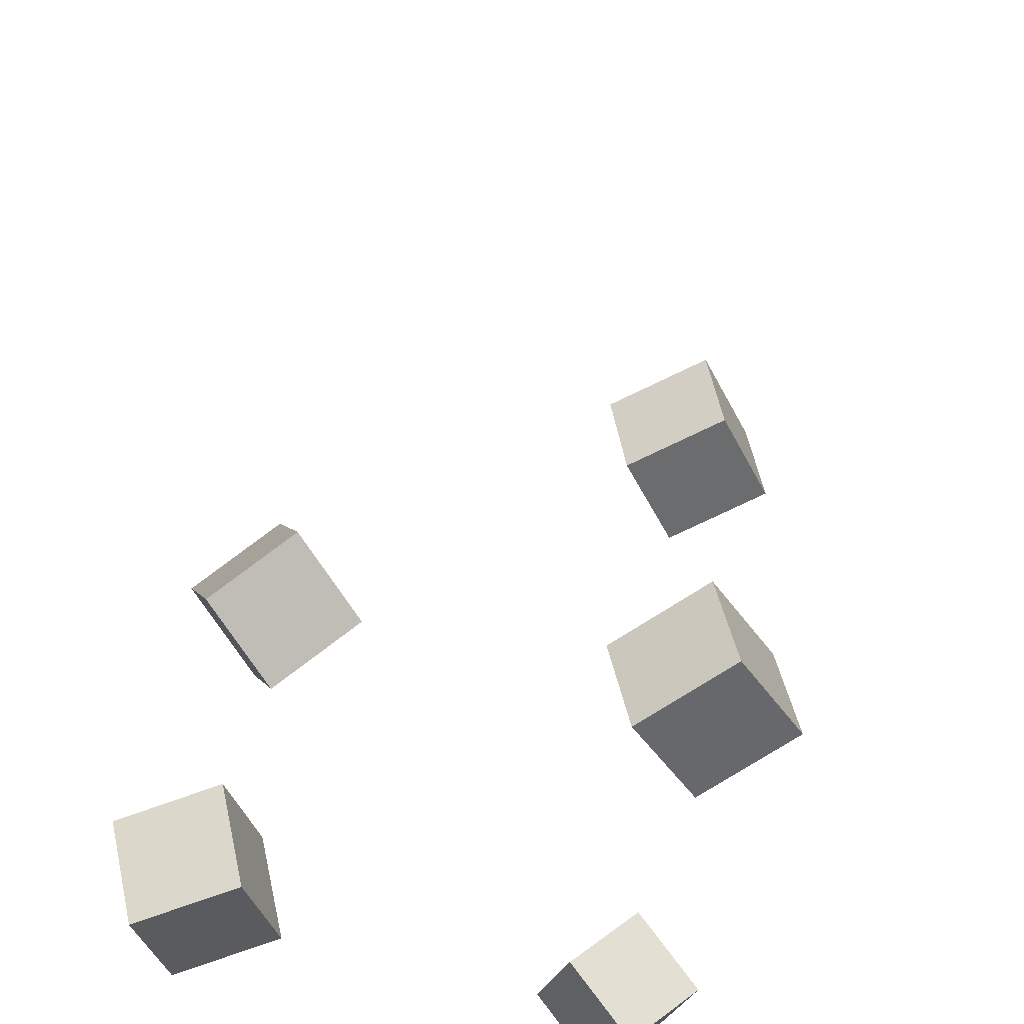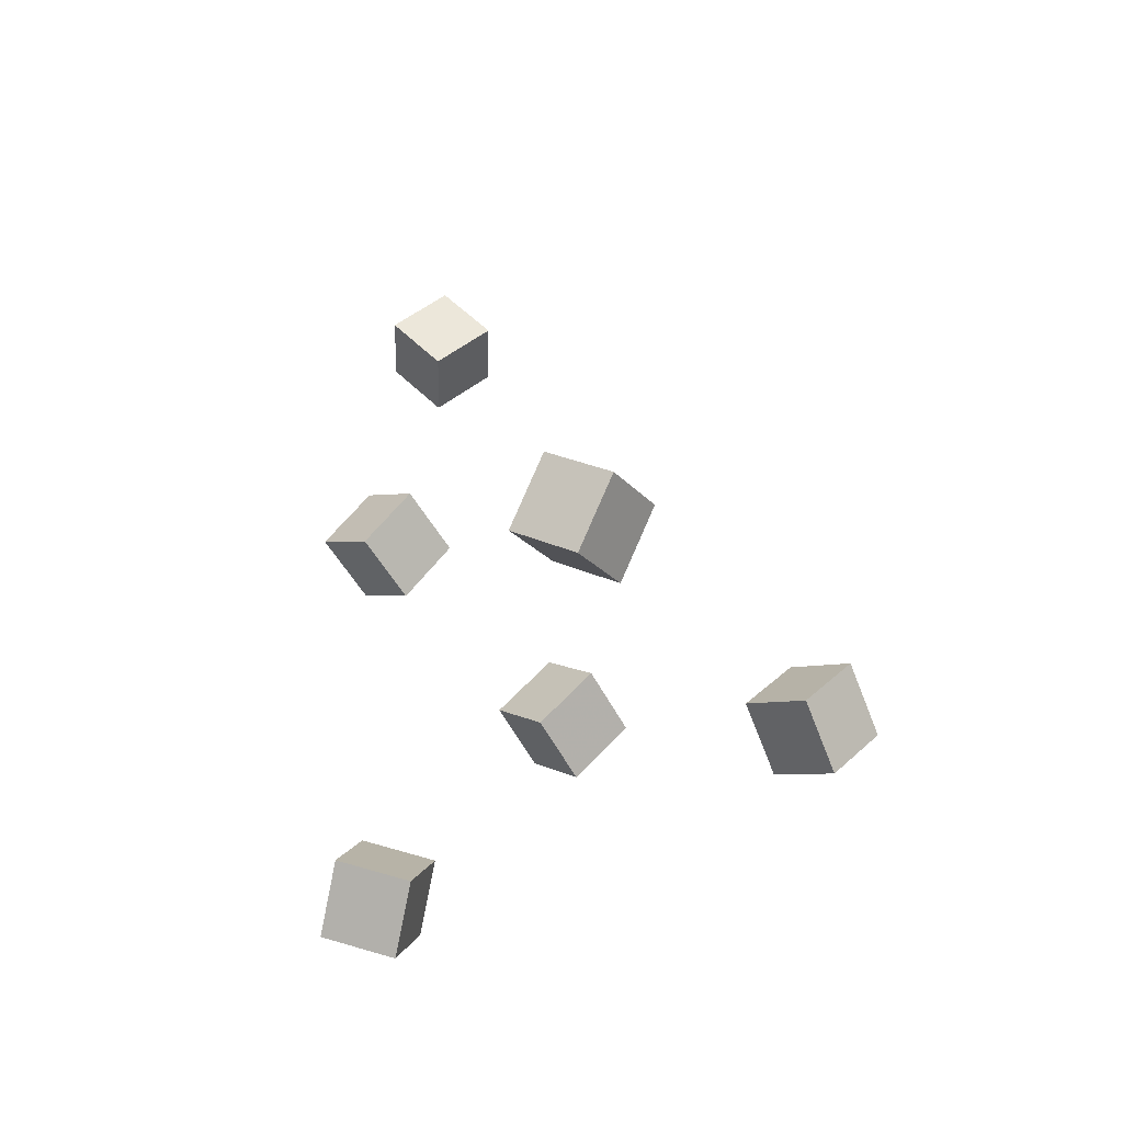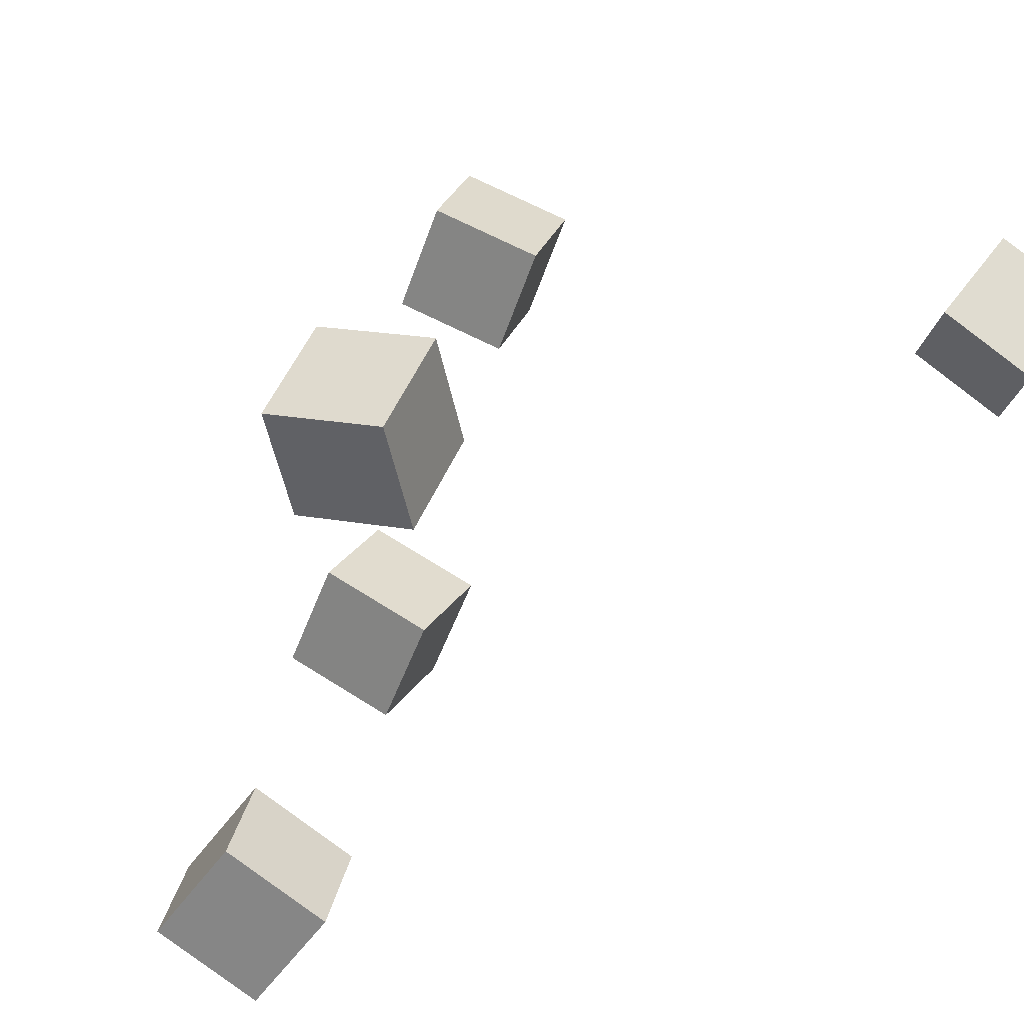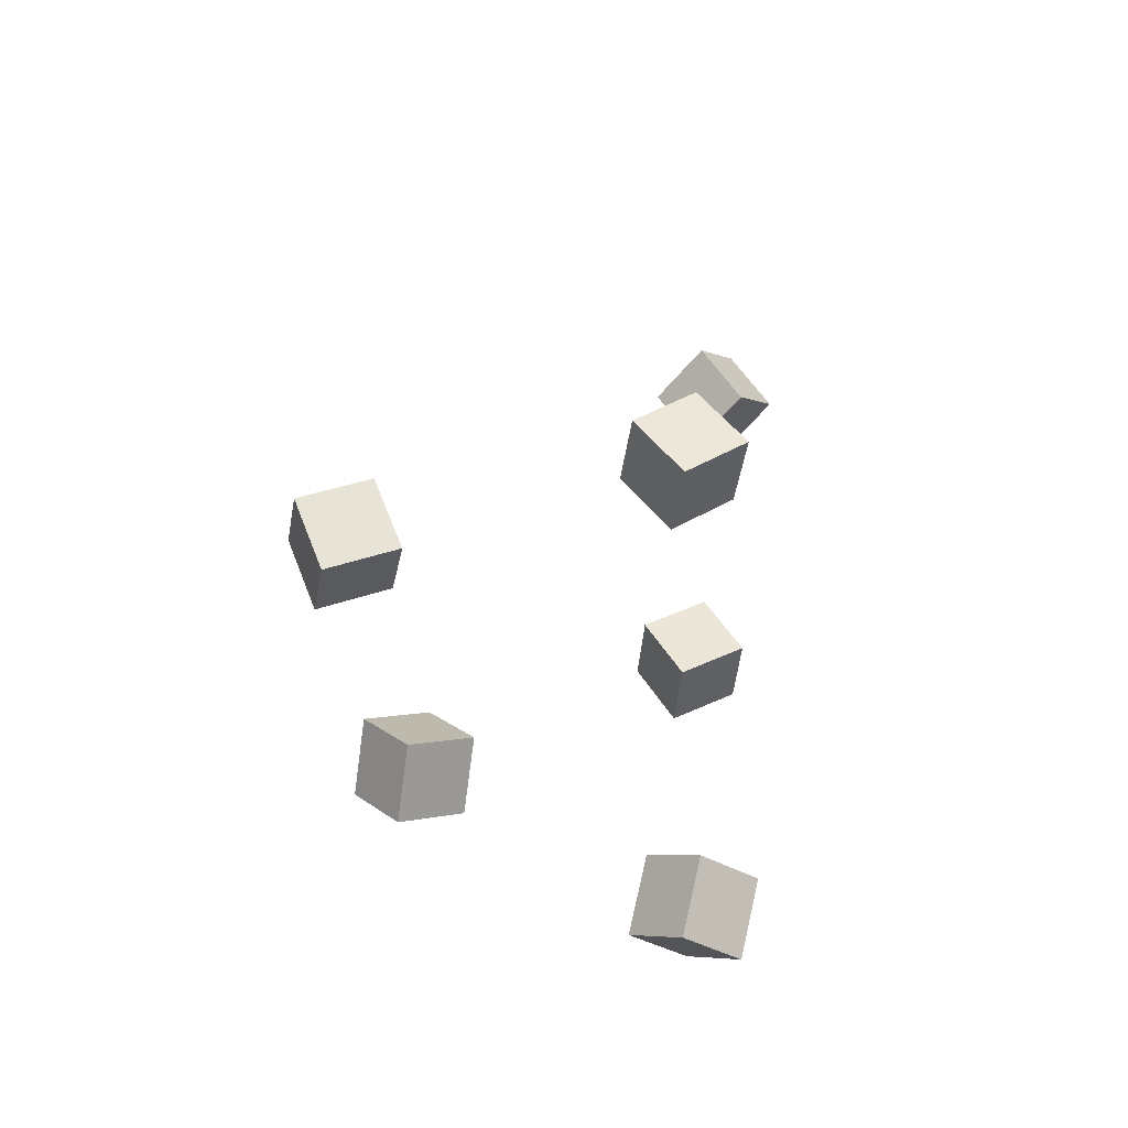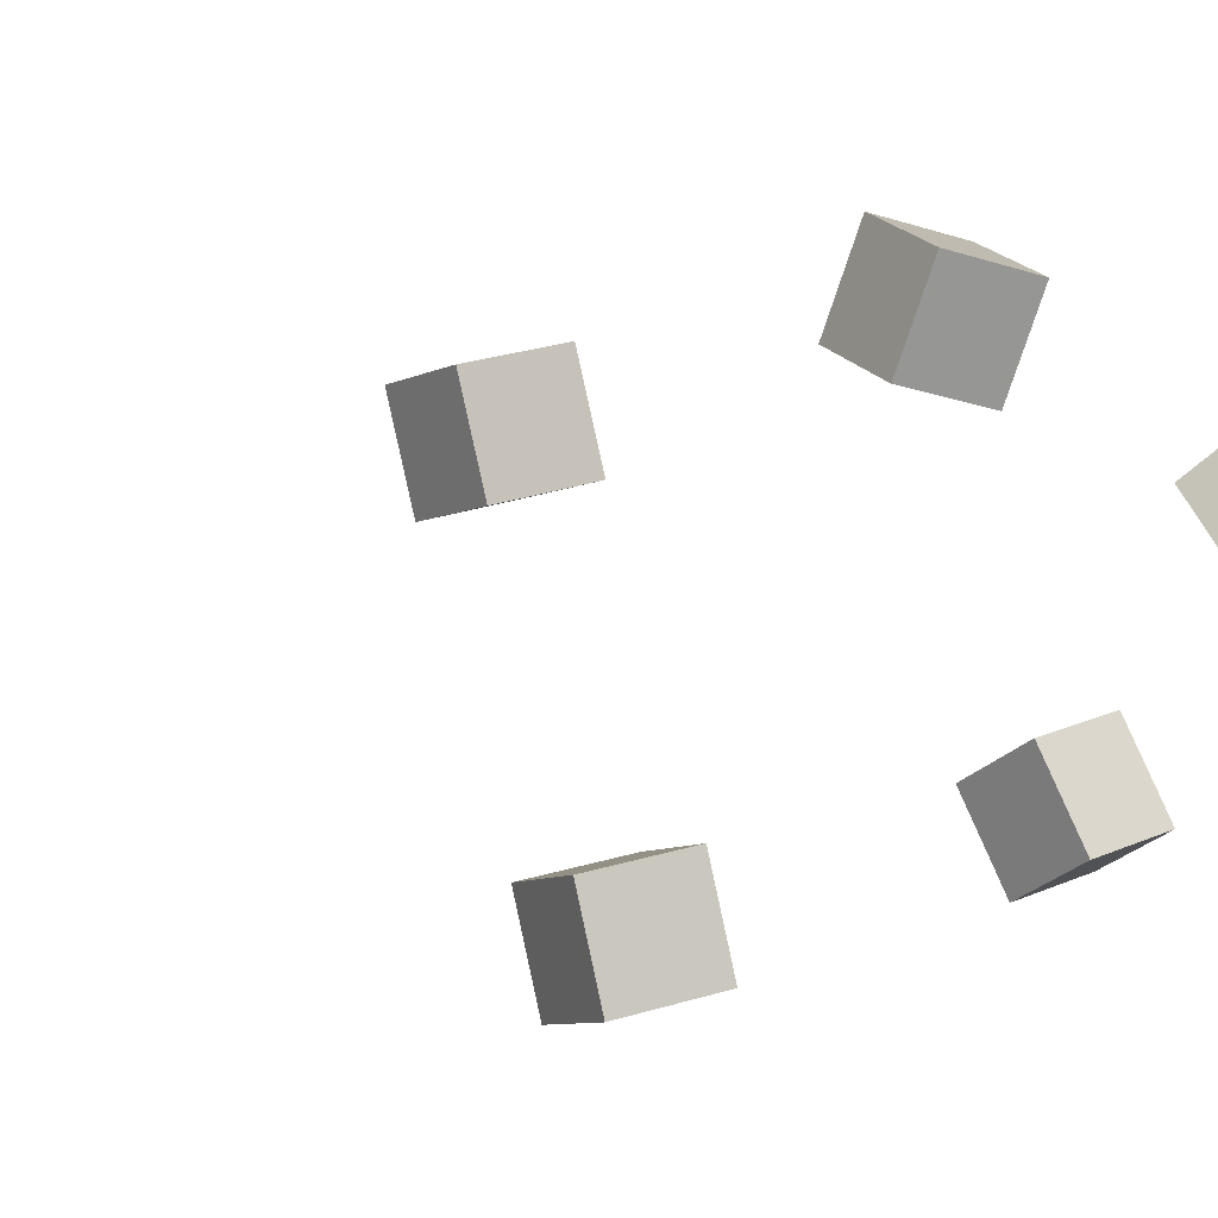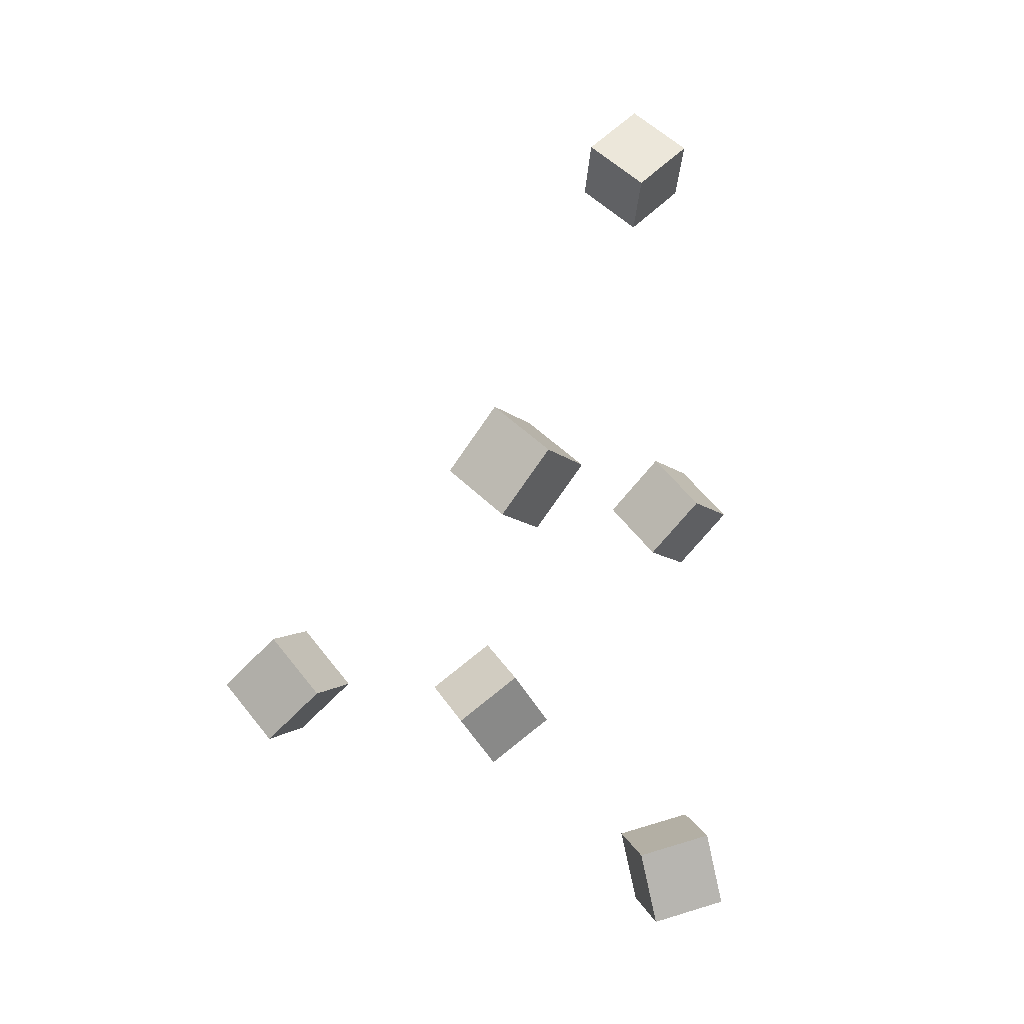
<metadata>
{"format":"obj","ext":"obj","renderer":"f3d","projection":"perspective","resolution":1024,"background":"white","views":[{"elev":-71.5,"azim":176.3,"up":"+Z"},{"elev":-39.9,"azim":42.5,"up":"+Y"},{"elev":26.1,"azim":75.9,"up":"+Z"},{"elev":-61.6,"azim":-175.8,"up":"+Y"},{"elev":17.2,"azim":-66.2,"up":"+Z"},{"elev":-32.1,"azim":-139.2,"up":"+Y"}]}
</metadata>
<code>
v -0.1026 -0.3435 0.04585
v -0.08722 -0.3826 0.08197
v -0.1407 -0.3268 0.0801
v -0.1253 -0.3659 0.1162
v -0.06688 -0.3086 0.06856
v -0.05155 -0.3477 0.1047
v -0.105 -0.2919 0.1028
v -0.08968 -0.331 0.1389
f 1.0 7.0 5.0
f 1.0 3.0 7.0
f 1.0 4.0 3.0
f 1.0 2.0 4.0
f 3.0 8.0 7.0
f 3.0 4.0 8.0
f 5.0 7.0 8.0
f 5.0 8.0 6.0
f 1.0 5.0 6.0
f 1.0 6.0 2.0
f 2.0 6.0 8.0
f 2.0 8.0 4.0
v 0.05902 -0.1212 0.0864
v 0.07159 -0.1369 0.1445
v 0.09622 -0.07382 0.09112
v 0.1088 -0.08946 0.1492
v 0.1055 -0.1558 0.06703
v 0.1181 -0.1714 0.1251
v 0.1427 -0.1084 0.07175
v 0.1553 -0.124 0.1298
f 9.0 15.0 13.0
f 9.0 11.0 15.0
f 9.0 12.0 11.0
f 9.0 10.0 12.0
f 11.0 16.0 15.0
f 11.0 12.0 16.0
f 13.0 15.0 16.0
f 13.0 16.0 14.0
f 9.0 13.0 14.0
f 9.0 14.0 10.0
f 10.0 14.0 16.0
f 10.0 16.0 12.0
v -0.1713 0.3368 -0.0145
v -0.1295 0.3362 0.02789
v -0.1428 0.293 -0.0432
v -0.1011 0.2923 -0.000812
v -0.2027 0.2966 0.01583
v -0.1609 0.296 0.05822
v -0.1742 0.2528 -0.01287
v -0.1325 0.2521 0.02952
f 17.0 23.0 21.0
f 17.0 19.0 23.0
f 17.0 20.0 19.0
f 17.0 18.0 20.0
f 19.0 24.0 23.0
f 19.0 20.0 24.0
f 21.0 23.0 24.0
f 21.0 24.0 22.0
f 17.0 21.0 22.0
f 17.0 22.0 18.0
f 18.0 22.0 24.0
f 18.0 24.0 20.0
v 0.1377 -0.2328 -0.1258
v 0.1517 -0.201 -0.07804
v 0.08485 -0.2095 -0.1258
v 0.0989 -0.1777 -0.07805
v 0.1563 -0.1907 -0.1594
v 0.1704 -0.1588 -0.1116
v 0.1035 -0.1673 -0.1594
v 0.1175 -0.1355 -0.1116
f 25.0 31.0 29.0
f 25.0 27.0 31.0
f 25.0 28.0 27.0
f 25.0 26.0 28.0
f 27.0 32.0 31.0
f 27.0 28.0 32.0
f 29.0 31.0 32.0
f 29.0 32.0 30.0
f 25.0 29.0 30.0
f 25.0 30.0 26.0
f 26.0 30.0 32.0
f 26.0 32.0 28.0
v -0.1518 -0.03106 0.07636
v -0.1433 -0.01394 0.1293
v -0.1251 0.01385 0.05756
v -0.1166 0.03097 0.1105
v -0.1028 -0.05967 0.07777
v -0.09435 -0.04255 0.1307
v -0.07606 -0.01477 0.05897
v -0.06758 0.002358 0.1119
f 33.0 39.0 37.0
f 33.0 35.0 39.0
f 33.0 36.0 35.0
f 33.0 34.0 36.0
f 35.0 40.0 39.0
f 35.0 36.0 40.0
f 37.0 39.0 40.0
f 37.0 40.0 38.0
f 33.0 37.0 38.0
f 33.0 38.0 34.0
f 34.0 38.0 40.0
f 34.0 40.0 36.0
v -0.1477 -0.06536 -0.07329
v -0.09929 -0.1026 -0.07085
v -0.1128 -0.02153 -0.09572
v -0.06444 -0.05876 -0.09329
v -0.1595 -0.08437 -0.1288
v -0.1111 -0.1216 -0.1264
v -0.1247 -0.04054 -0.1512
v -0.07627 -0.07777 -0.1488
f 41.0 47.0 45.0
f 41.0 43.0 47.0
f 41.0 44.0 43.0
f 41.0 42.0 44.0
f 43.0 48.0 47.0
f 43.0 44.0 48.0
f 45.0 47.0 48.0
f 45.0 48.0 46.0
f 41.0 45.0 46.0
f 41.0 46.0 42.0
f 42.0 46.0 48.0
f 42.0 48.0 44.0

</code>
